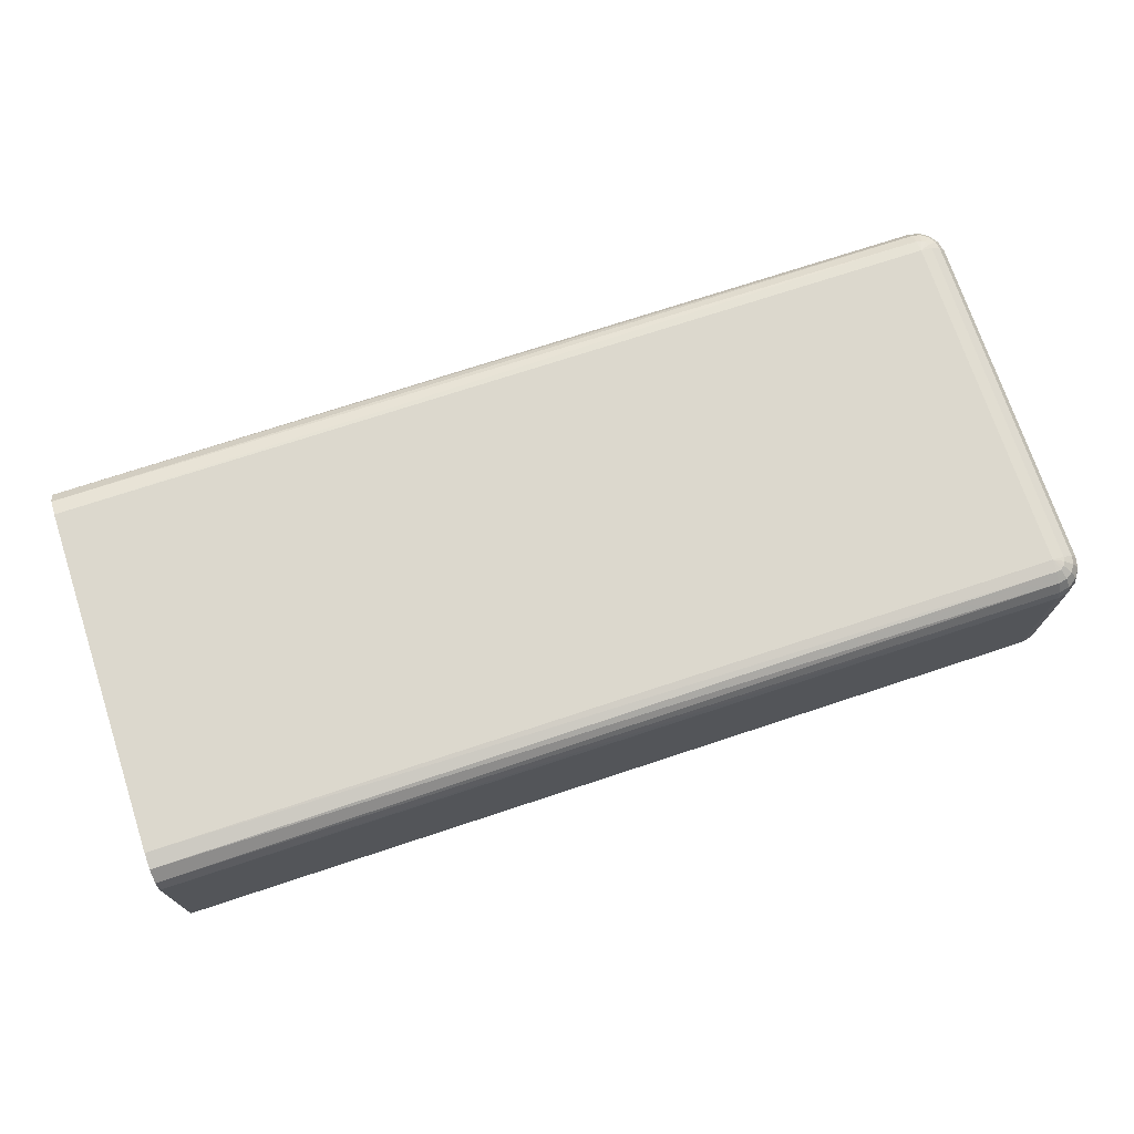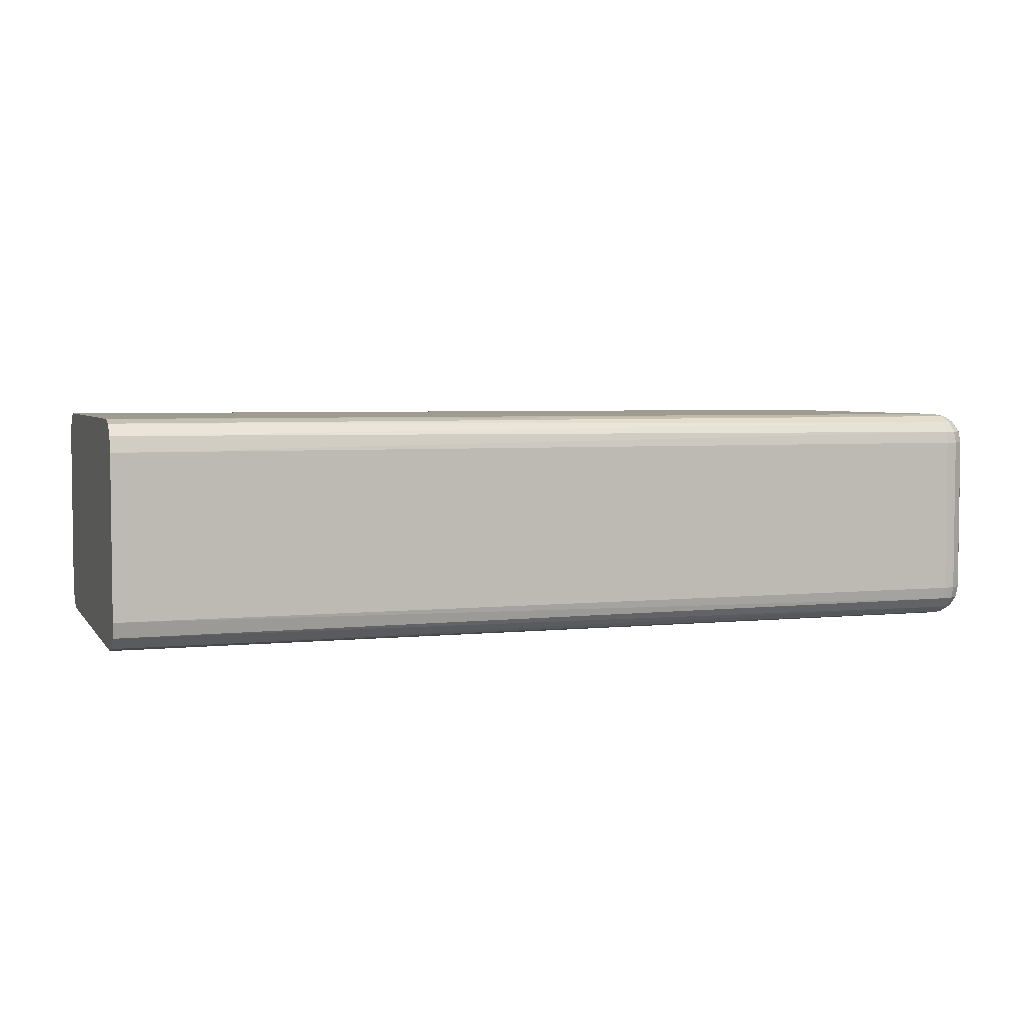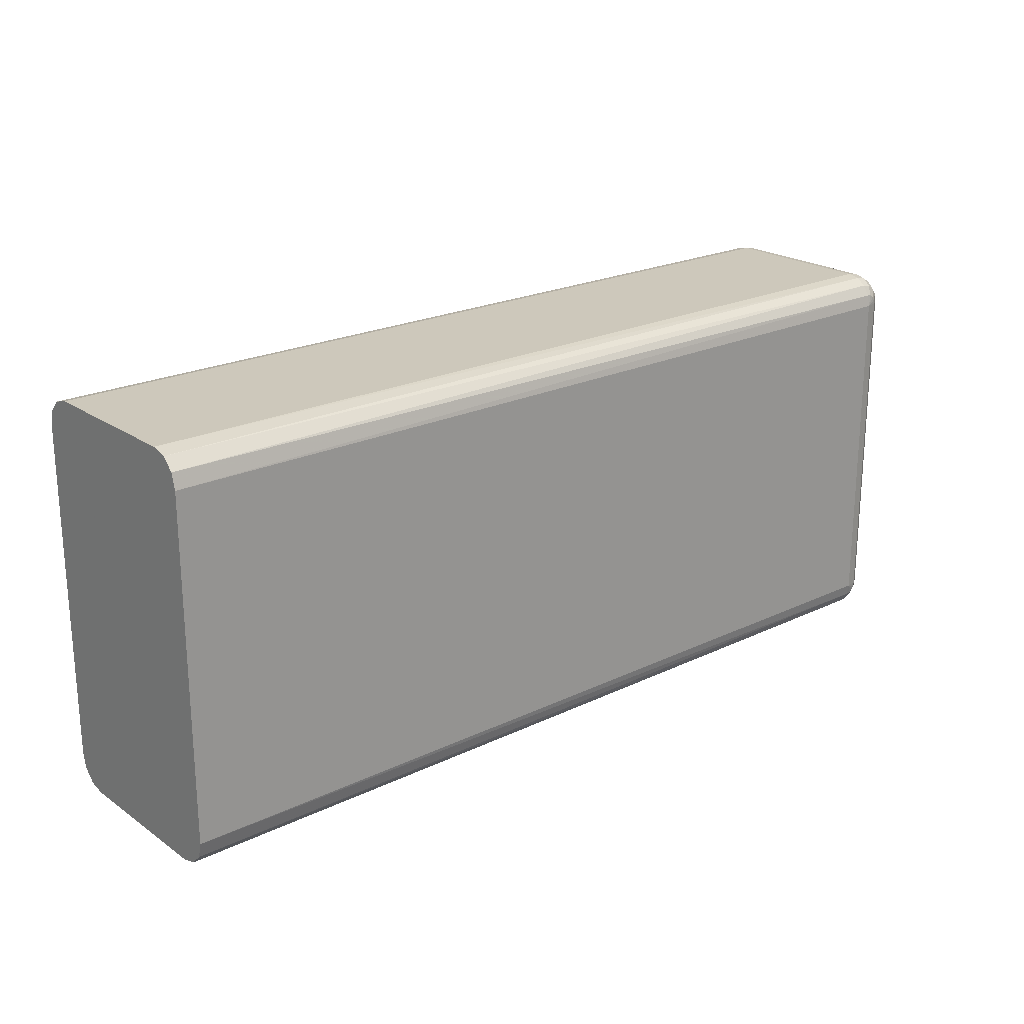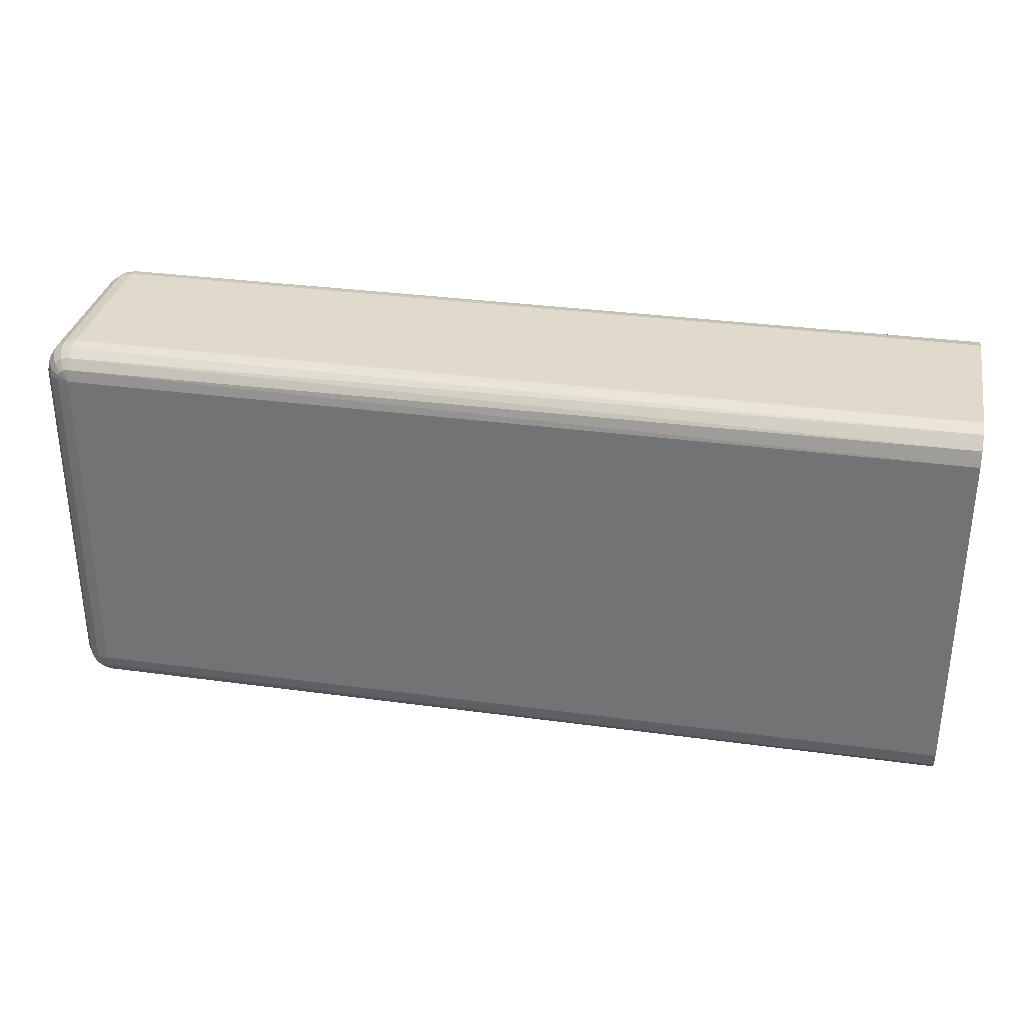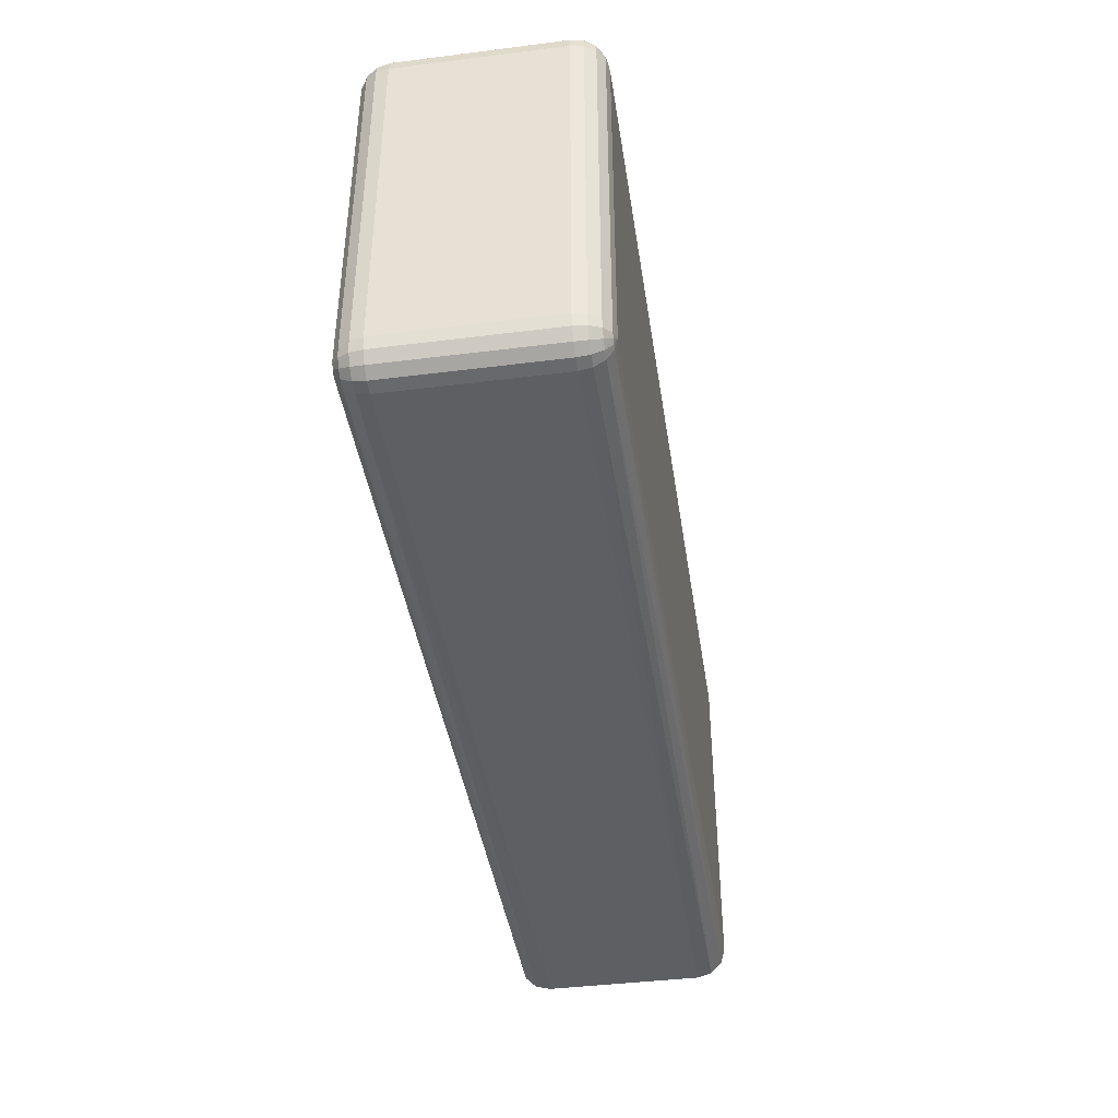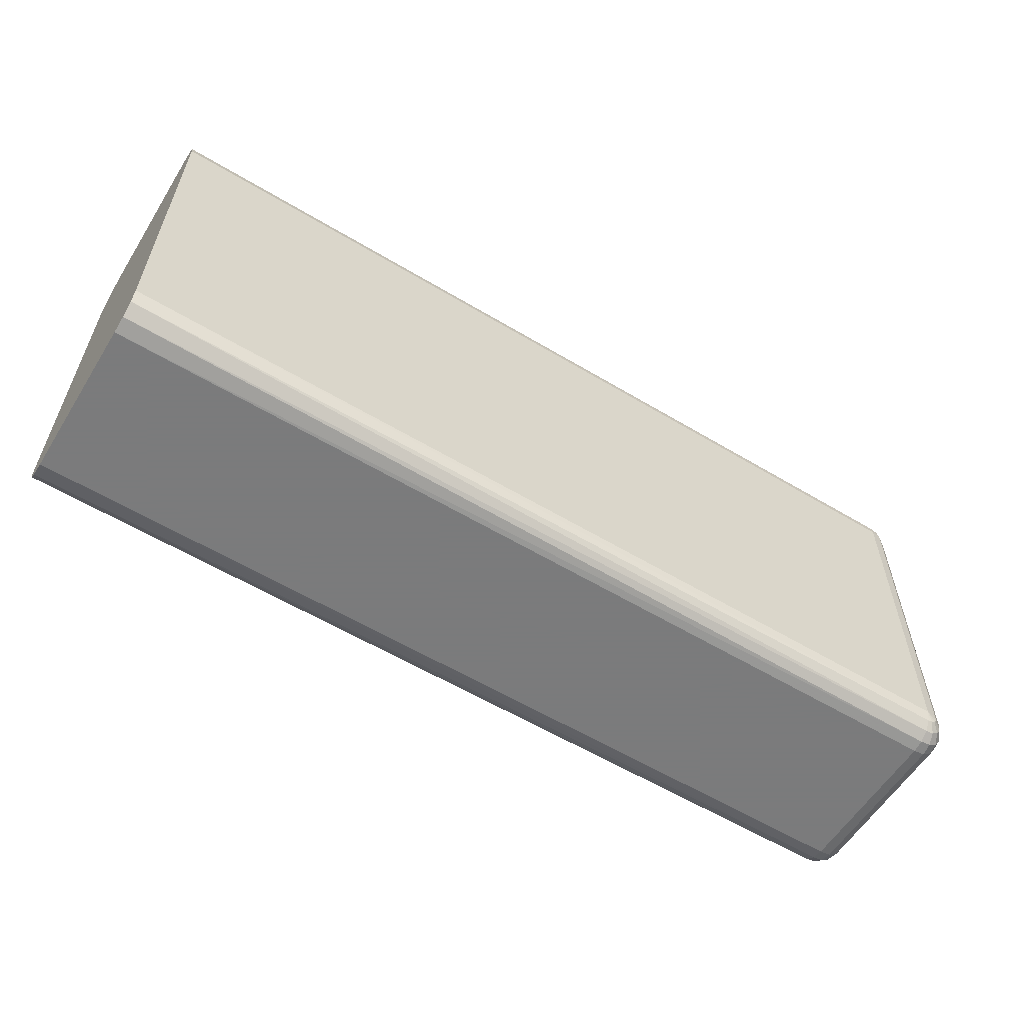
<metadata>
{"format":"obj","ext":"obj","renderer":"f3d","projection":"perspective","resolution":1024,"background":"white","views":[{"elev":72.4,"azim":-18.3,"up":"+Y"},{"elev":4.1,"azim":-18.8,"up":"+Y"},{"elev":21.8,"azim":-40.1,"up":"+Z"},{"elev":32.4,"azim":-169.2,"up":"+Z"},{"elev":-41.7,"azim":98.6,"up":"+Z"},{"elev":-58.4,"azim":-31.8,"up":"+Z"}]}
</metadata>
<code>
v 0.029 0.1028 0.01115
v 0.029 0.103 0.01192
v -0.029 0.1028 0.01115
v -0.029 0.1162 0.01288
v 0.029 0.1166 0.01256
v -0.029 0.1169 0.01215
v 0.029 0.1159 -0.013
v -0.029 0.1152 -0.01315
v -0.029 0.1162 -0.01288
v -0.029 0.1169 -0.01215
v 0.029 0.1166 -0.01256
v 0.029 0.1152 -0.01315
v 0.03071 0.1041 0.01186
v 0.03041 0.1048 0.01256
v 0.03031 0.1041 0.01246
v 0.03071 0.1159 0.01186
v 0.03085 0.1152 0.01192
v 0.031 0.1152 0.01115
v -0.029 0.1038 0.01288
v 0.029 0.1041 0.013
v -0.029 0.1048 0.01315
v 0.029 0.1048 0.01315
v -0.029 0.1031 0.01215
v 0.029 0.1034 0.01256
v 0.03 0.1166 0.01215
v 0.03031 0.1159 0.01246
v 0.03041 0.1152 0.01256
v 0.03085 0.1159 0.01115
v 0.02977 0.1048 0.013
v 0.029 0.117 0.01192
v -0.029 0.1172 0.01115
v 0.029 0.1172 0.01115
v -0.029 0.1048 -0.01315
v 0.029 0.1041 -0.013
v -0.029 0.1038 -0.01288
v 0.029 0.1034 -0.01256
v -0.029 0.1031 -0.01215
v 0.02971 0.103 -0.01144
v 0.02977 0.103 -0.01115
v 0.029 0.1028 -0.01115
v 0.03041 0.1034 -0.01115
v -0.029 0.1172 -0.01115
v 0.029 0.117 -0.01192
v 0.029 0.1172 -0.01115
v 0.02929 0.117 -0.01186
v 0.03085 0.1041 0.01115
v 0.031 0.1048 0.01115
v 0.0307 0.1152 0.01213
v 0.03085 0.1048 0.01192
v 0.029 0.1039 0.01285
v 0.02971 0.103 0.01144
v 0.02954 0.103 0.01169
v 0.03031 0.1034 0.01169
v -0.029 0.1152 0.01315
v 0.029 0.1159 0.013
v 0.029 0.1152 0.01315
v 0.02977 0.1152 0.013
v 0.029 0.1169 0.01213
v 0.029 0.1039 -0.01285
v 0.02954 0.1034 -0.01246
v 0.029 0.1048 -0.01315
v -0.029 0.1028 -0.01115
v 0.029 0.103 -0.01192
v 0.02977 0.103 0.01115
v 0.029 0.1169 -0.01213
v 0.02954 0.1166 -0.01246
v 0.029 0.1161 -0.01285
v 0.02971 0.1159 -0.01286
v 0.03071 0.1041 -0.01186
v 0.03085 0.1041 -0.01115
v 0.0307 0.1039 -0.01115
v 0.031 0.1048 -0.01115
v 0.0307 0.1039 0.01115
v 0.0307 0.1048 0.01213
v 0.03031 0.1034 -0.01169
v 0.03 0.1034 -0.01215
v 0.03031 0.1041 -0.01246
v 0.03085 0.1048 -0.01192
v 0.02971 0.1041 0.01286
v 0.02929 0.103 0.01186
v 0.03 0.1034 0.01215
v 0.02954 0.117 -0.01169
v 0.0307 0.1161 0.01115
v 0.029 0.1161 0.01285
v 0.02971 0.117 0.01144
v 0.02977 0.117 0.01115
v 0.02954 0.117 0.01169
v 0.02998 0.1169 0.01115
v 0.02929 0.117 0.01186
v 0.02954 0.103 -0.01169
v 0.02977 0.1152 -0.013
v 0.03041 0.1034 0.01115
v 0.02971 0.1041 -0.01286
v 0.0307 0.1048 -0.01213
v 0.02954 0.1034 0.01246
v 0.02971 0.117 -0.01144
v 0.02977 0.117 -0.01115
v 0.02998 0.1169 -0.01115
v 0.02971 0.1159 0.01286
v 0.03031 0.1166 0.01169
v 0.03041 0.1166 0.01115
v 0.02954 0.1166 0.01246
v 0.02929 0.103 -0.01186
v 0.02977 0.1048 -0.013
v 0.03041 0.1166 -0.01115
v 0.03031 0.1166 -0.01169
v 0.0307 0.1161 -0.01115
v 0.03041 0.1048 -0.01256
v 0.03 0.1166 -0.01215
v 0.03085 0.1159 -0.01115
v 0.03071 0.1159 -0.01186
v 0.031 0.1152 -0.01115
v 0.03085 0.1152 -0.01192
v 0.03031 0.1159 -0.01246
v 0.0307 0.1152 -0.01213
v 0.03041 0.1152 -0.01256
f 1 2 3
f 4 5 6
f 7 8 9
f 10 11 9
f 7 12 8
f 13 14 15
f 16 17 18
f 19 20 21
f 21 20 22
f 2 23 3
f 19 23 24
f 23 2 24
f 16 25 26
f 16 26 27
f 18 28 16
f 20 29 22
f 6 30 31
f 31 30 32
f 33 34 35
f 36 37 35
f 38 39 40
f 39 38 41
f 42 43 10
f 44 43 42
f 44 45 43
f 13 46 47
f 27 48 16
f 17 16 48
f 49 13 47
f 19 24 50
f 19 50 20
f 51 52 1
f 52 51 53
f 54 55 4
f 56 55 54
f 57 55 56
f 5 58 6
f 30 6 58
f 59 36 35
f 34 59 35
f 36 59 60
f 61 34 33
f 40 62 63
f 37 63 62
f 63 37 36
f 60 63 36
f 1 64 51
f 11 10 65
f 43 65 10
f 65 66 11
f 43 45 65
f 66 65 45
f 66 67 11
f 9 67 7
f 11 67 9
f 67 68 7
f 66 68 67
f 69 70 71
f 70 69 72
f 13 53 73
f 13 73 46
f 13 74 14
f 49 74 13
f 41 75 71
f 69 71 75
f 69 75 76
f 38 75 41
f 60 77 76
f 76 77 69
f 69 78 72
f 50 79 20
f 20 79 29
f 29 79 14
f 15 14 79
f 1 80 2
f 52 80 1
f 81 52 53
f 13 81 53
f 15 81 13
f 82 66 45
f 44 82 45
f 28 83 16
f 84 5 4
f 55 84 4
f 85 86 32
f 87 85 32
f 86 85 88
f 30 89 32
f 87 32 89
f 58 89 30
f 38 40 90
f 76 90 60
f 38 90 75
f 75 90 76
f 91 12 7
f 68 91 7
f 73 53 92
f 51 92 53
f 64 92 51
f 60 93 77
f 59 93 60
f 59 34 93
f 78 69 94
f 80 52 95
f 81 95 52
f 2 95 24
f 80 95 2
f 50 24 95
f 95 79 50
f 79 95 15
f 81 15 95
f 96 97 98
f 97 96 44
f 44 96 82
f 99 84 55
f 99 55 57
f 27 99 57
f 26 99 27
f 88 100 101
f 85 100 88
f 16 100 25
f 25 100 87
f 100 85 87
f 83 100 16
f 100 83 101
f 58 5 102
f 102 89 58
f 87 102 25
f 89 102 87
f 26 25 102
f 99 26 102
f 84 102 5
f 99 102 84
f 63 103 40
f 90 40 103
f 103 63 60
f 90 103 60
f 61 104 34
f 93 34 104
f 105 106 98
f 96 98 106
f 96 106 82
f 107 106 105
f 93 108 77
f 104 108 93
f 77 108 69
f 94 69 108
f 82 109 66
f 106 109 82
f 107 110 111
f 106 107 111
f 110 112 111
f 109 106 111
f 111 112 113
f 111 114 109
f 114 68 66
f 109 114 66
f 113 115 111
f 114 111 116
f 115 116 111
f 91 68 116
f 114 116 68
f 62 40 3
f 3 40 1
f 31 44 42
f 32 44 31
f 21 56 54
f 22 56 21
f 56 22 29
f 56 29 57
f 14 27 29
f 57 29 27
f 4 6 37
f 42 37 31
f 62 3 37
f 37 23 19
f 21 54 37
f 31 37 6
f 8 33 37
f 19 21 37
f 4 37 54
f 35 37 33
f 9 8 37
f 42 10 37
f 9 37 10
f 23 37 3
f 17 49 18
f 18 49 47
f 47 112 18
f 72 112 47
f 97 44 32
f 86 97 32
f 8 61 33
f 12 61 8
f 40 64 1
f 39 64 40
f 70 72 47
f 46 70 47
f 46 73 70
f 70 73 71
f 14 74 27
f 27 74 48
f 49 17 74
f 48 74 17
f 112 110 18
f 18 110 28
f 88 97 86
f 97 88 98
f 73 92 71
f 41 71 92
f 92 64 39
f 41 92 39
f 88 105 98
f 88 101 105
f 110 107 28
f 28 107 83
f 105 101 107
f 83 107 101
f 61 12 104
f 91 104 12
f 112 72 113
f 78 113 72
f 78 115 113
f 94 115 78
f 115 94 116
f 108 116 94
f 104 91 116
f 116 108 104

</code>
